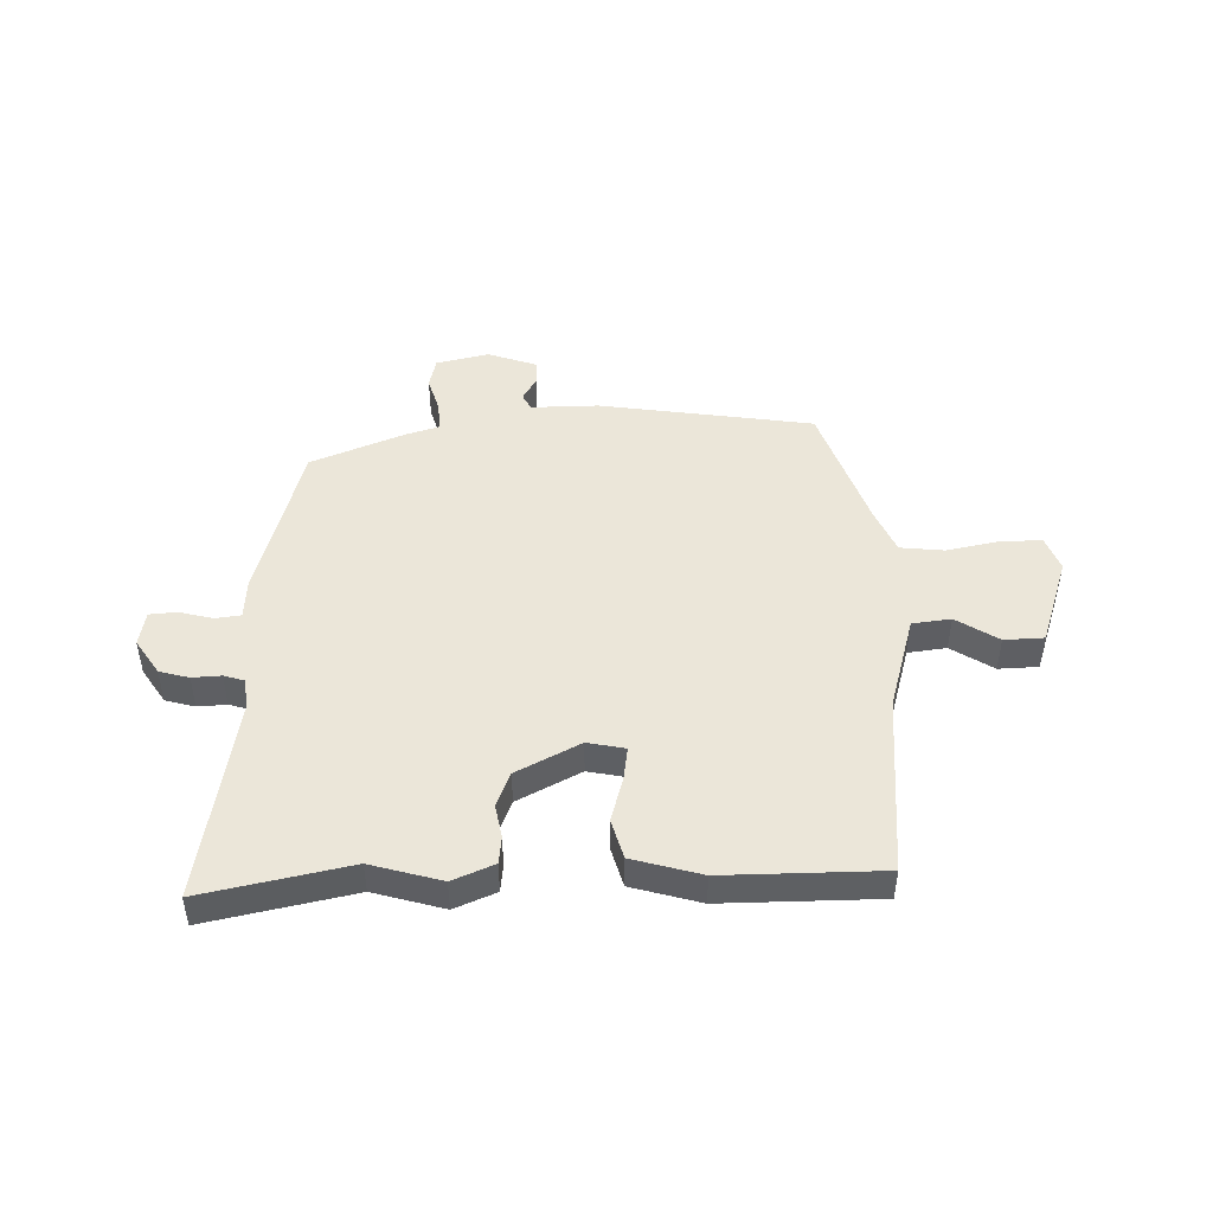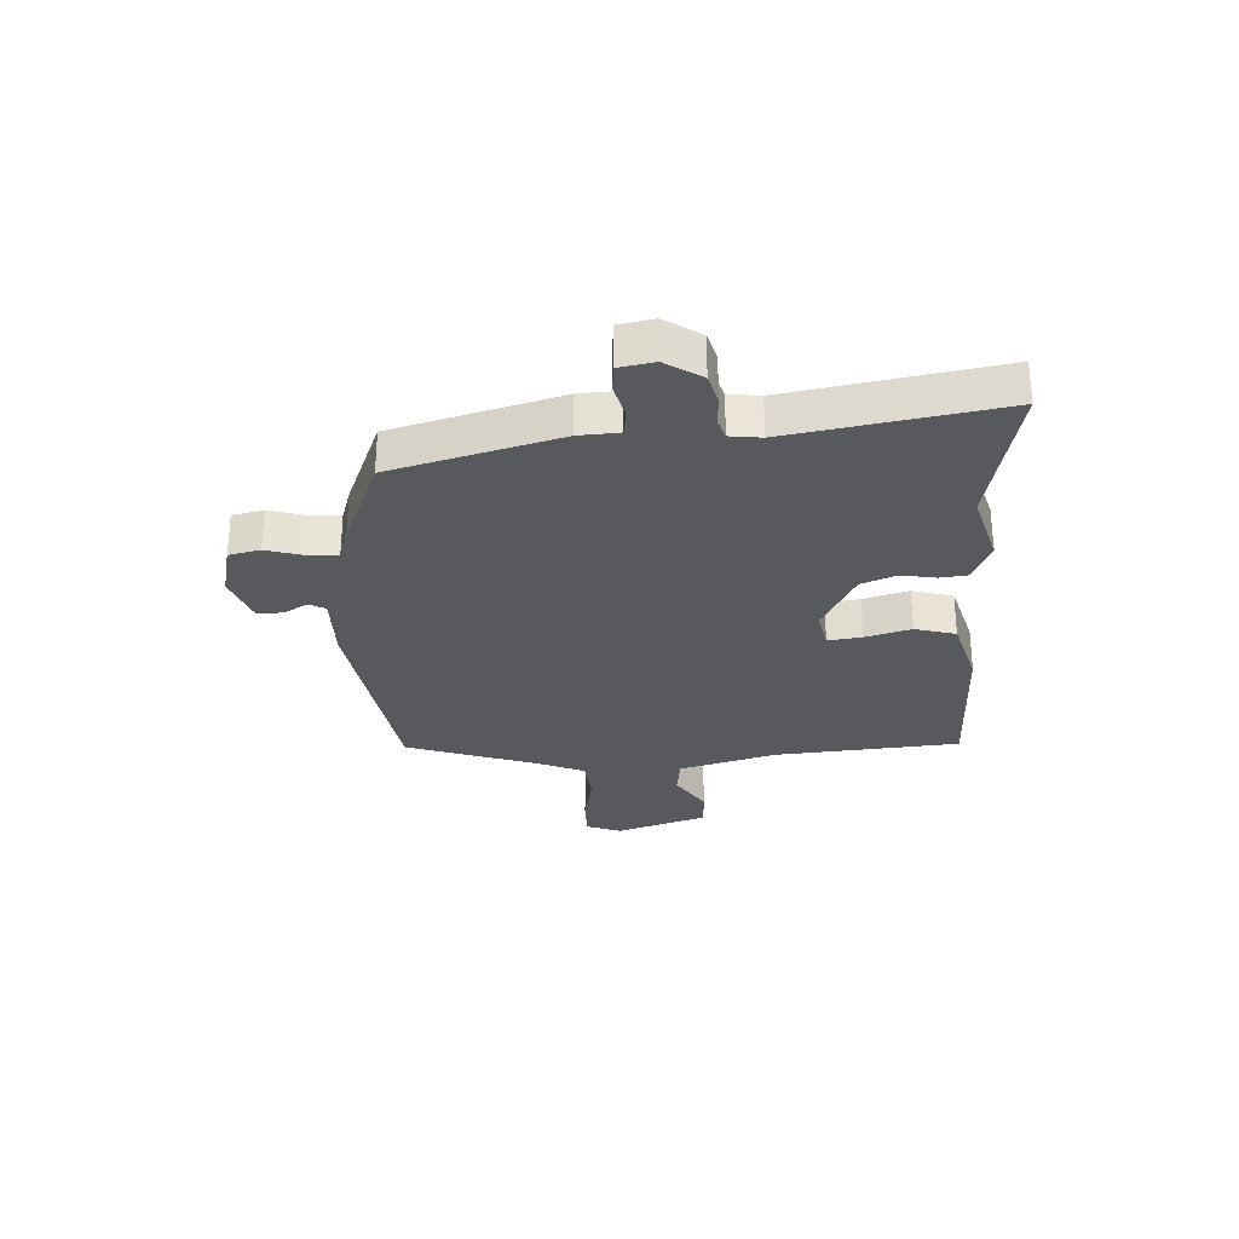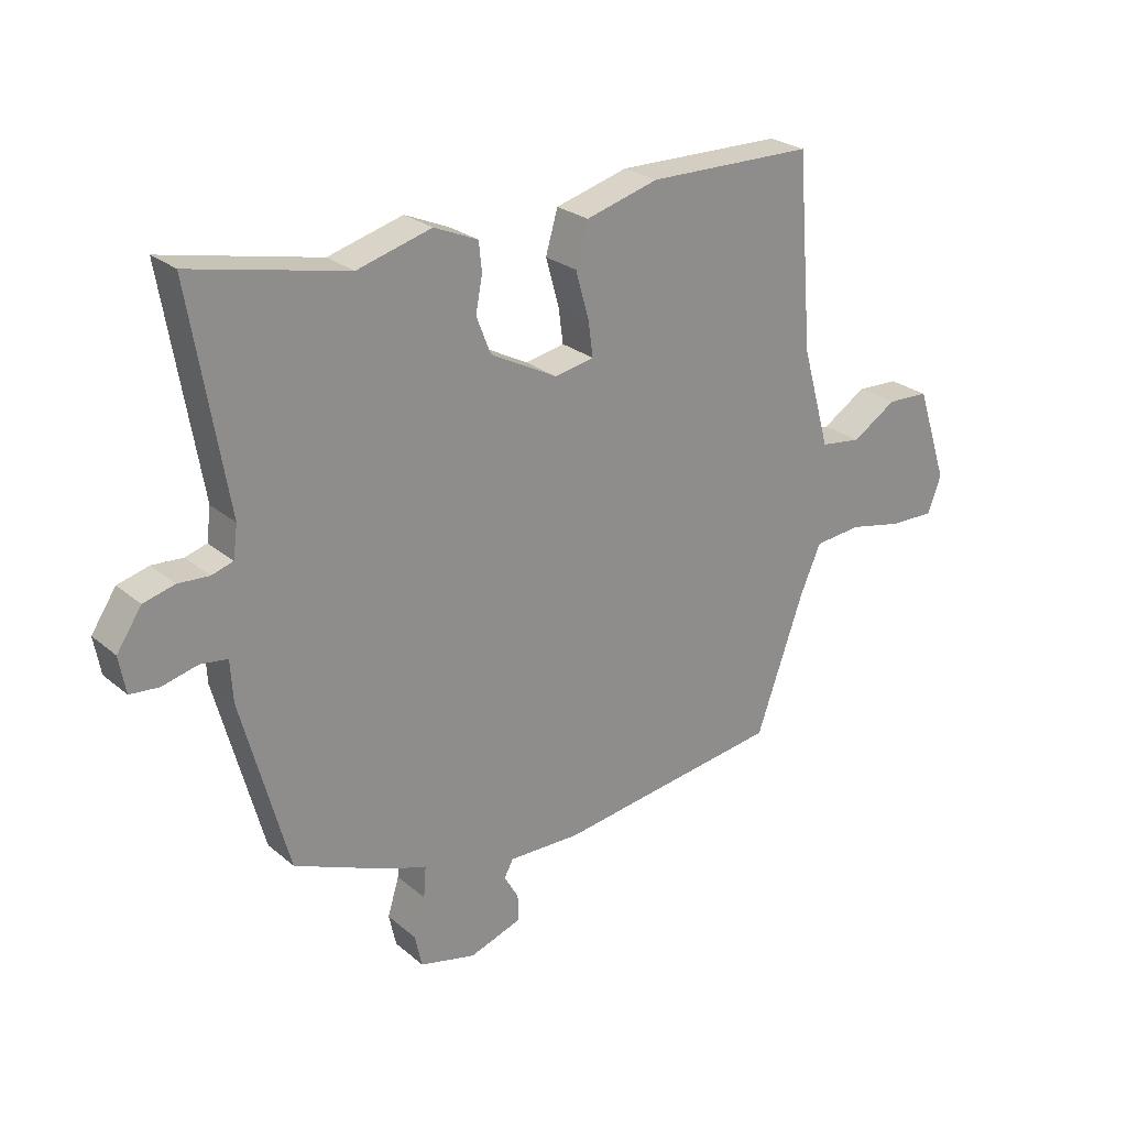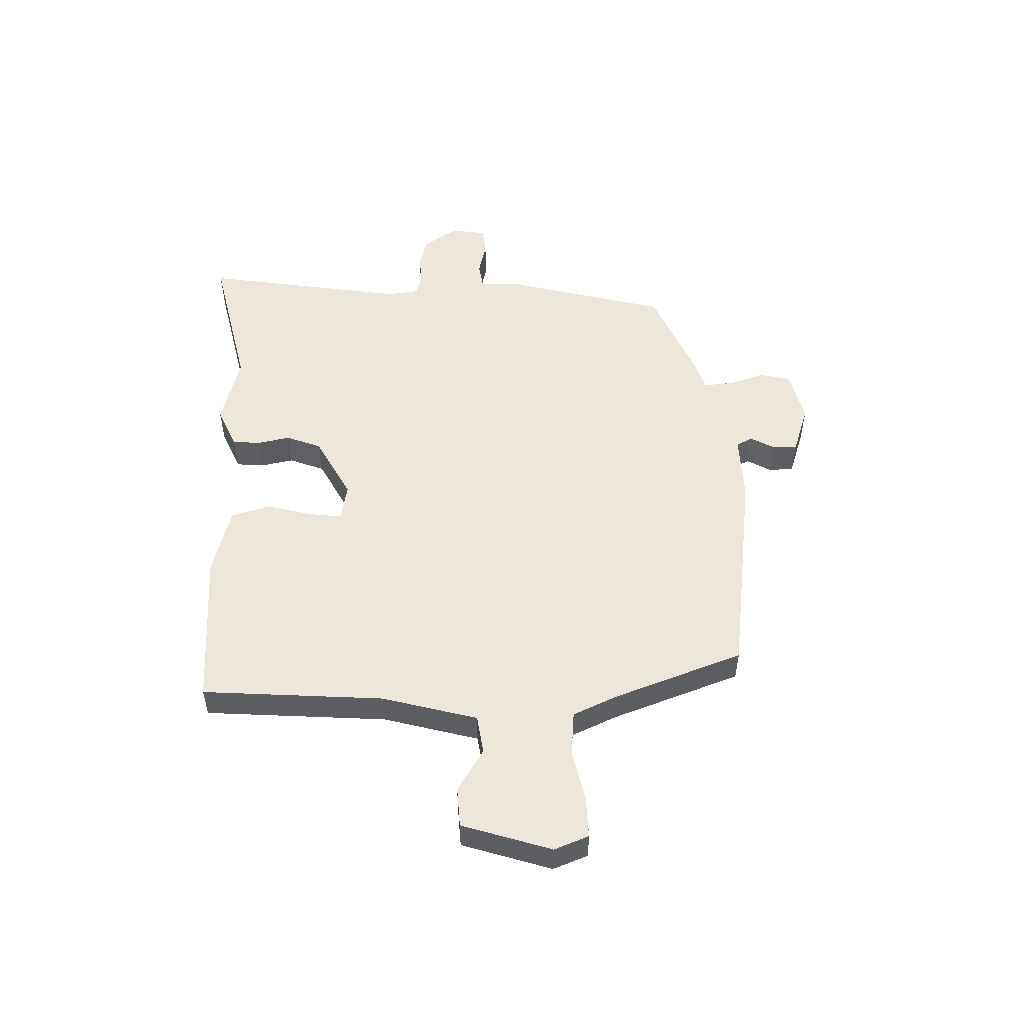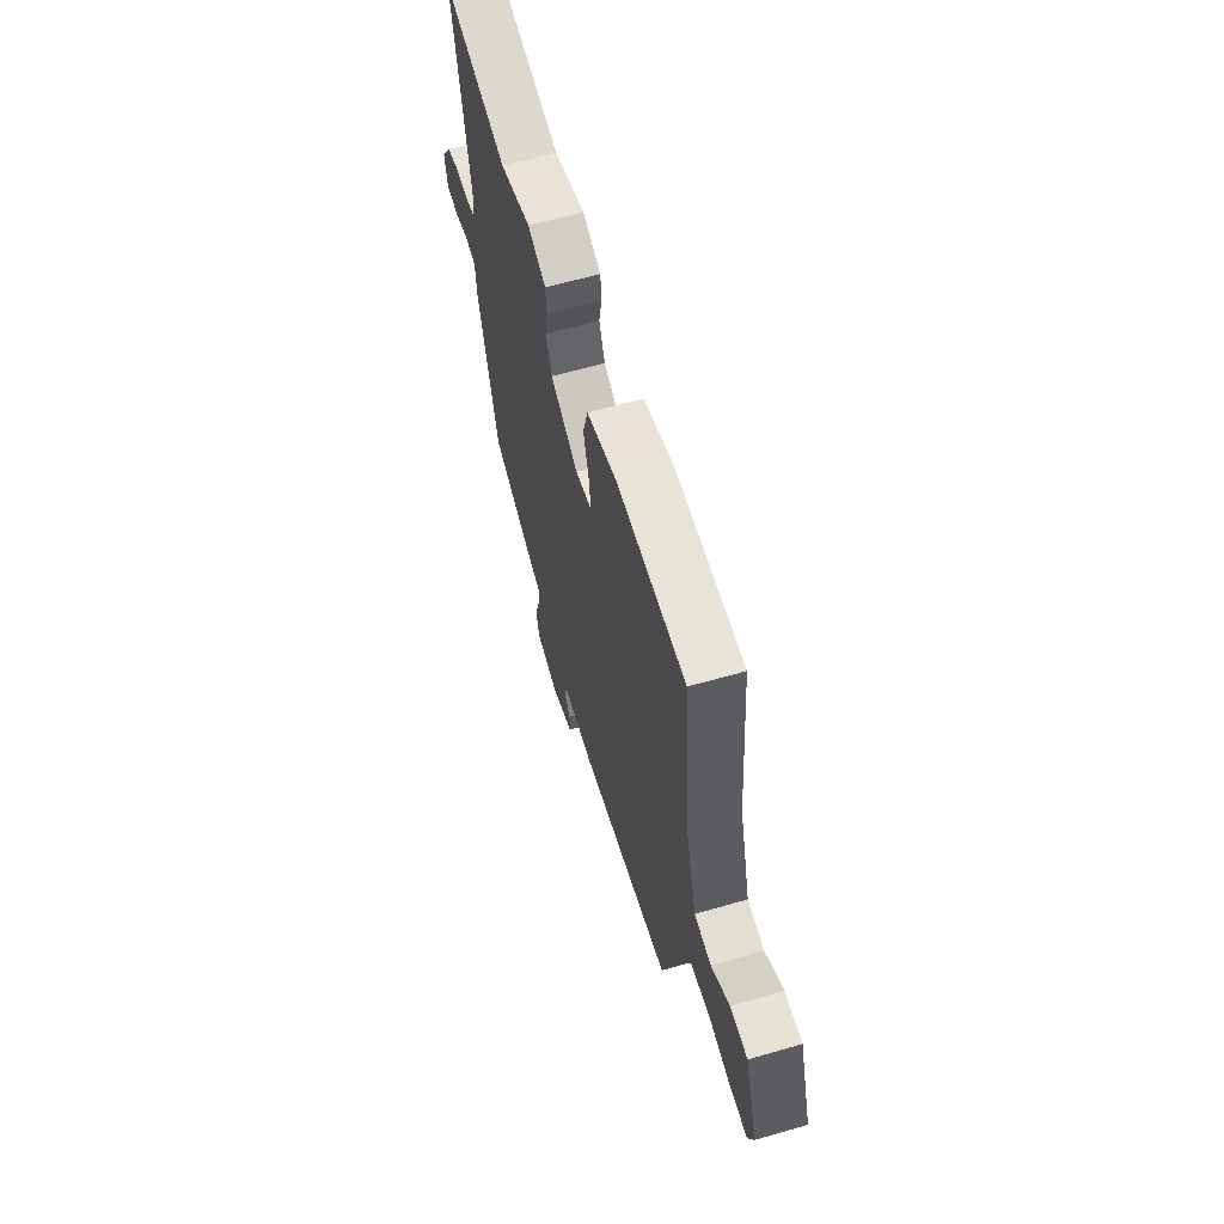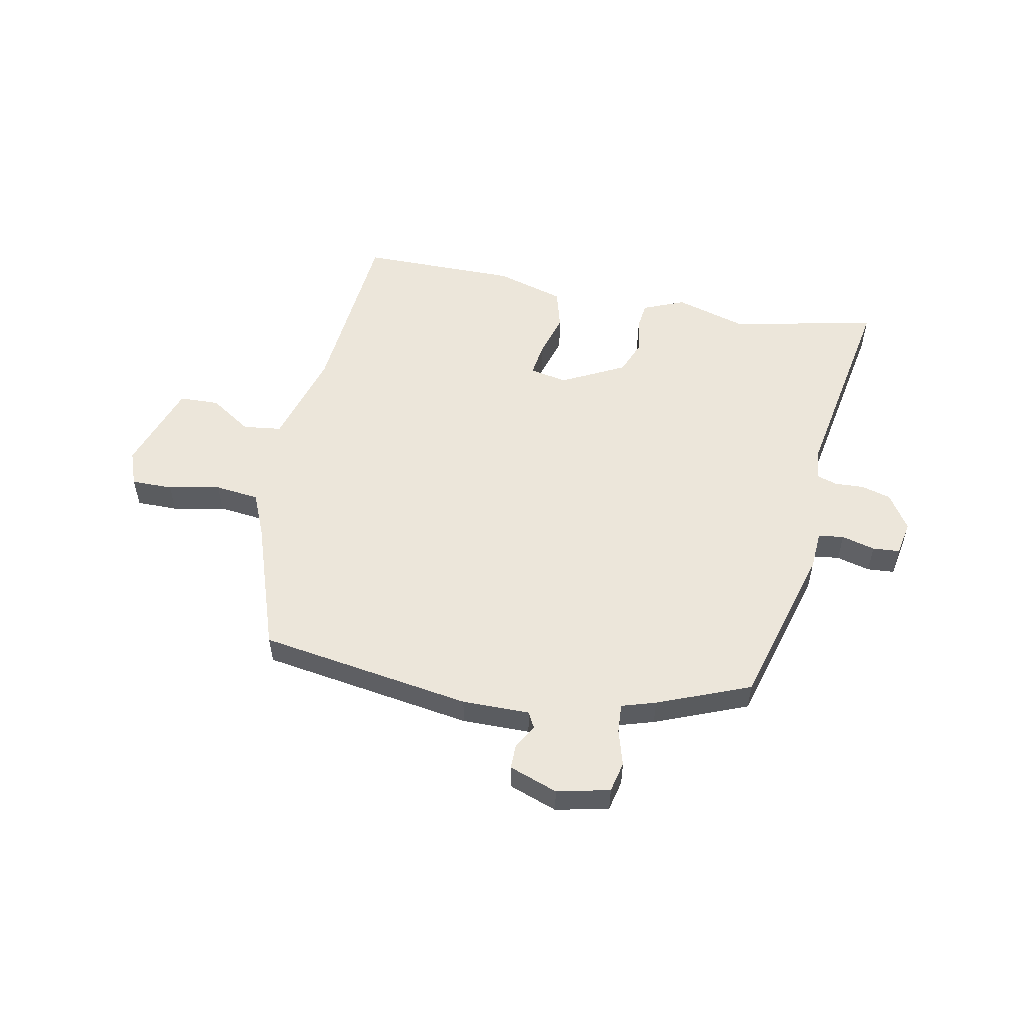
<metadata>
{"format":"obj","ext":"obj","renderer":"f3d","projection":"perspective","resolution":1024,"background":"white","views":[{"elev":47.0,"azim":-1.2,"up":"+Y"},{"elev":-29.2,"azim":-86.7,"up":"+Y"},{"elev":25.3,"azim":-37.1,"up":"+Z"},{"elev":52.0,"azim":87.8,"up":"+Y"},{"elev":61.2,"azim":73.6,"up":"+Z"},{"elev":54.3,"azim":-168.3,"up":"+Y"}]}
</metadata>
<code>
v 0.42 0.07 -0.474
v 0.044 0.07 -0.529
v -0.075 0.07 -0.527
v -0.09 0.07 -0.555
v -0.066 0.07 -0.597
v -0.066 0.07 -0.641
v -0.152 0.07 -0.671
v -0.245 0.07 -0.649
v -0.257 0.07 -0.595
v -0.238 0.07 -0.532
v -0.234 0.07 -0.48
v -0.294 0.07 -0.461
v -0.457 0.07 -0.394
v -0.535 0.07 -0.107
v -0.539 0.07 -0.038
v -0.584 0.07 -0.032
v -0.643 0.07 -0.047
v -0.691 0.07 -0.043
v -0.702 0.07 0.018
v -0.661 0.07 0.08
v -0.609 0.07 0.094
v -0.558 0.07 0.091
v -0.522 0.07 0.102
v -0.515 0.07 0.156
v -0.576 0.07 0.516
v -0.318 0.07 0.461
v -0.194 0.07 0.496
v -0.121 0.07 0.465
v -0.116 0.07 0.417
v -0.127 0.07 0.358
v -0.103 0.07 0.297
v 0.008 0.07 0.239
v 0.074 0.07 0.252
v 0.066 0.07 0.311
v 0.044 0.07 0.389
v 0.064 0.07 0.459
v 0.185 0.07 0.493
v 0.462 0.07 0.49
v 0.488 0.07 0.17
v 0.535 0.07 0.003
v 0.603 0.07 -0.006
v 0.677 0.07 0.041
v 0.747 0.07 0.038
v 0.799 0.07 -0.119
v 0.776 0.07 -0.18
v 0.703 0.07 -0.179
v 0.612 0.07 -0.16
v 0.534 0.07 -0.168
v 0.5 0.07 -0.246
v 0.42 0 -0.474
v 0.044 0 -0.529
v -0.075 0 -0.527
v -0.09 0 -0.555
v -0.066 0 -0.597
v -0.066 0 -0.641
v -0.152 0 -0.671
v -0.245 0 -0.649
v -0.257 0 -0.595
v -0.238 0 -0.532
v -0.234 0 -0.48
v -0.294 0 -0.461
v -0.457 0 -0.394
v -0.535 0 -0.107
v -0.539 0 -0.038
v -0.584 0 -0.032
v -0.643 0 -0.047
v -0.691 0 -0.043
v -0.702 0 0.018
v -0.661 0 0.08
v -0.609 0 0.094
v -0.558 0 0.091
v -0.522 0 0.102
v -0.515 0 0.156
v -0.576 0 0.516
v -0.318 0 0.461
v -0.194 0 0.496
v -0.121 0 0.465
v -0.116 0 0.417
v -0.127 0 0.358
v -0.103 0 0.297
v 0.008 0 0.239
v 0.074 0 0.252
v 0.066 0 0.311
v 0.044 0 0.389
v 0.064 0 0.459
v 0.185 0 0.493
v 0.462 0 0.49
v 0.488 0 0.17
v 0.535 0 0.003
v 0.603 0 -0.006
v 0.677 0 0.041
v 0.747 0 0.038
v 0.799 0 -0.119
v 0.776 0 -0.18
v 0.703 0 -0.179
v 0.612 0 -0.16
v 0.534 0 -0.168
v 0.5 0 -0.246
f 44 45 46 47
f 44 47 48
f 41 42 43 44
f 40 41 44 48
f 39 40 48 49
f 34 35 36 37
f 33 34 37 38
f 27 28 29 30
f 26 27 30 31
f 24 25 26 31
f 23 24 31 32
f 19 20 21 22
f 16 17 18 19
f 15 16 19 22
f 12 13 14 15
f 11 12 15 22
f 7 8 9 10
f 7 10 11
f 4 5 6 7
f 4 7 11
f 3 4 11 22
f 33 38 39 49
f 23 32 33 49
f 3 22 23 49
f 1 2 3 49
f 96 95 94 93
f 97 96 93
f 93 92 91 90
f 97 93 90 89
f 98 97 89 88
f 86 85 84 83
f 87 86 83 82
f 79 78 77 76
f 80 79 76 75
f 80 75 74 73
f 81 80 73 72
f 71 70 69 68
f 68 67 66 65
f 71 68 65 64
f 64 63 62 61
f 71 64 61 60
f 59 58 57 56
f 60 59 56
f 56 55 54 53
f 60 56 53
f 71 60 53 52
f 98 88 87 82
f 98 82 81 72
f 98 72 71 52
f 98 52 51 50
f 1 50 51 2
f 2 51 52 3
f 3 52 53 4
f 4 53 54 5
f 5 54 55 6
f 6 55 56 7
f 7 56 57 8
f 8 57 58 9
f 9 58 59 10
f 10 59 60 11
f 11 60 61 12
f 12 61 62 13
f 13 62 63 14
f 14 63 64 15
f 15 64 65 16
f 16 65 66 17
f 17 66 67 18
f 18 67 68 19
f 19 68 69 20
f 20 69 70 21
f 21 70 71 22
f 22 71 72 23
f 23 72 73 24
f 24 73 74 25
f 25 74 75 26
f 26 75 76 27
f 27 76 77 28
f 28 77 78 29
f 29 78 79 30
f 30 79 80 31
f 31 80 81 32
f 32 81 82 33
f 33 82 83 34
f 34 83 84 35
f 35 84 85 36
f 36 85 86 37
f 37 86 87 38
f 38 87 88 39
f 39 88 89 40
f 40 89 90 41
f 41 90 91 42
f 42 91 92 43
f 43 92 93 44
f 44 93 94 45
f 45 94 95 46
f 46 95 96 47
f 47 96 97 48
f 48 97 98 49
f 49 98 50 1

</code>
